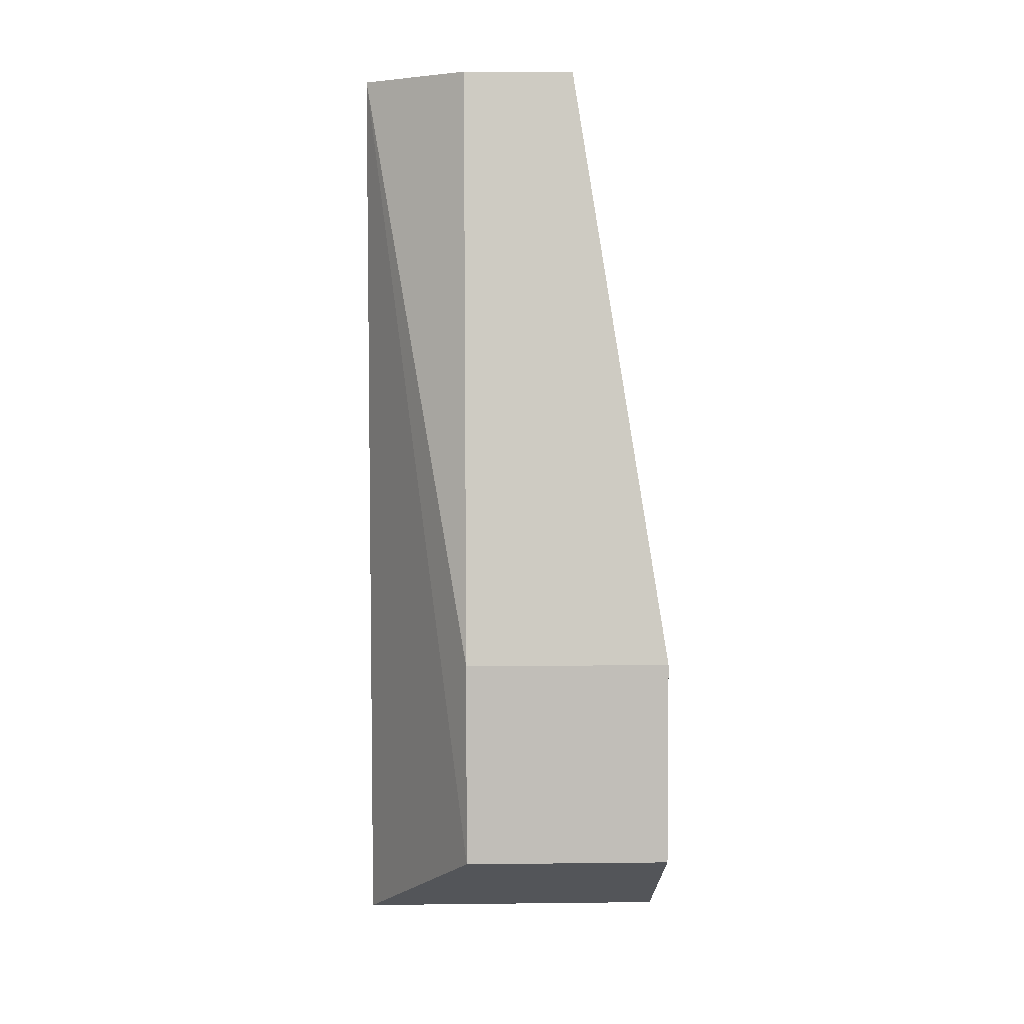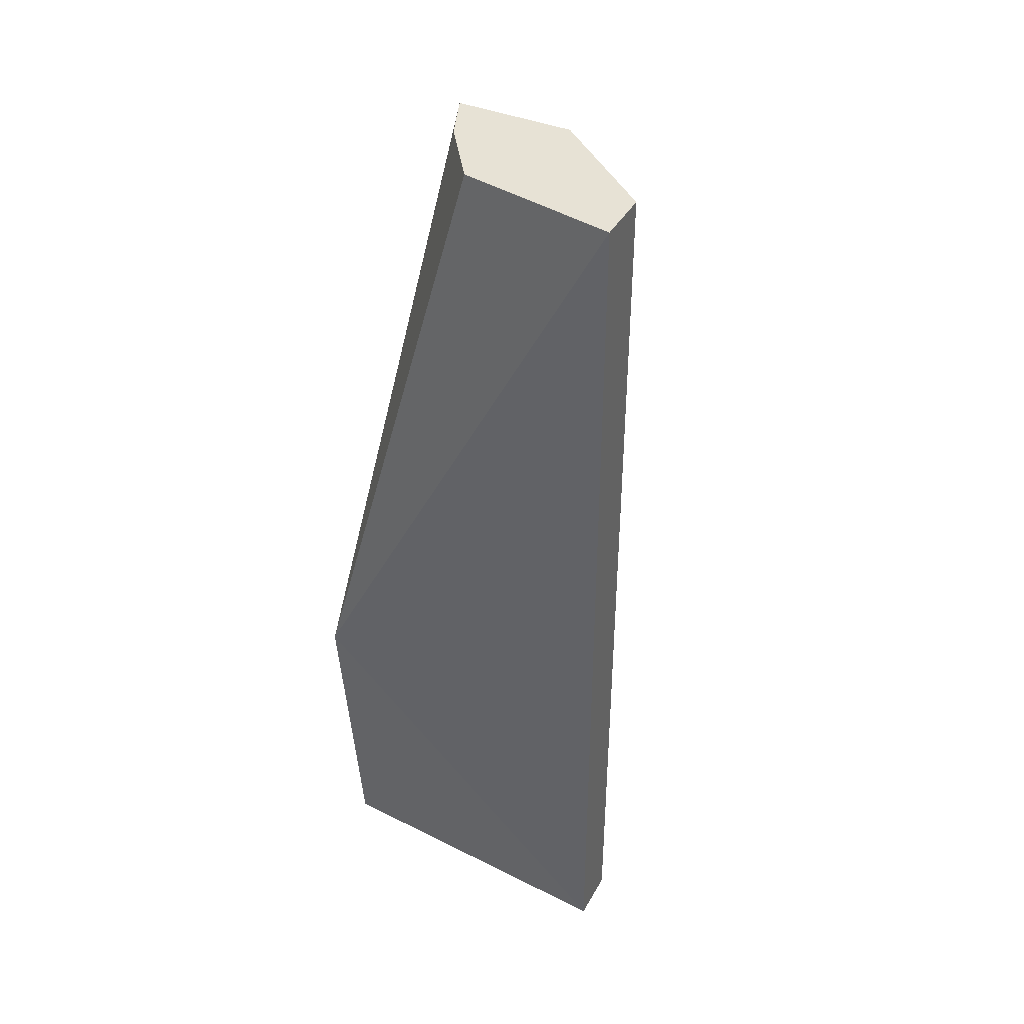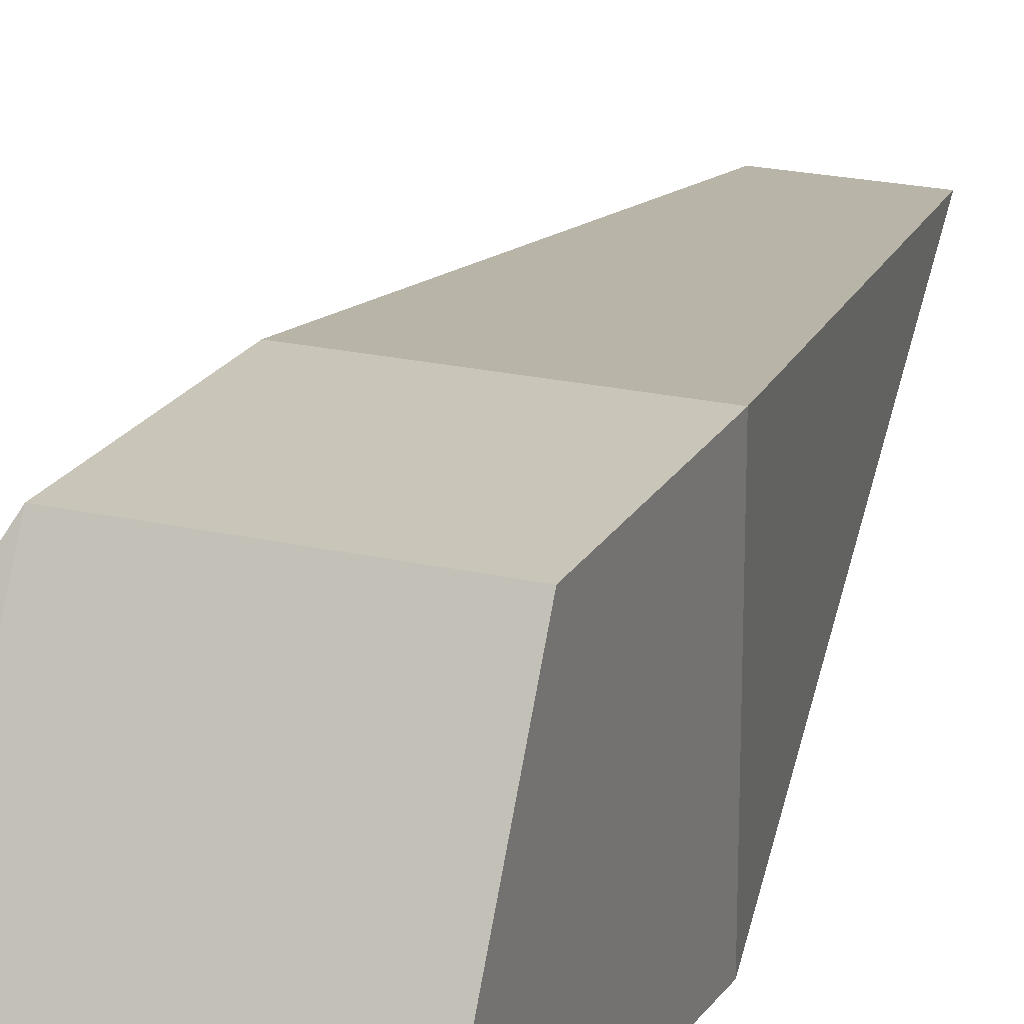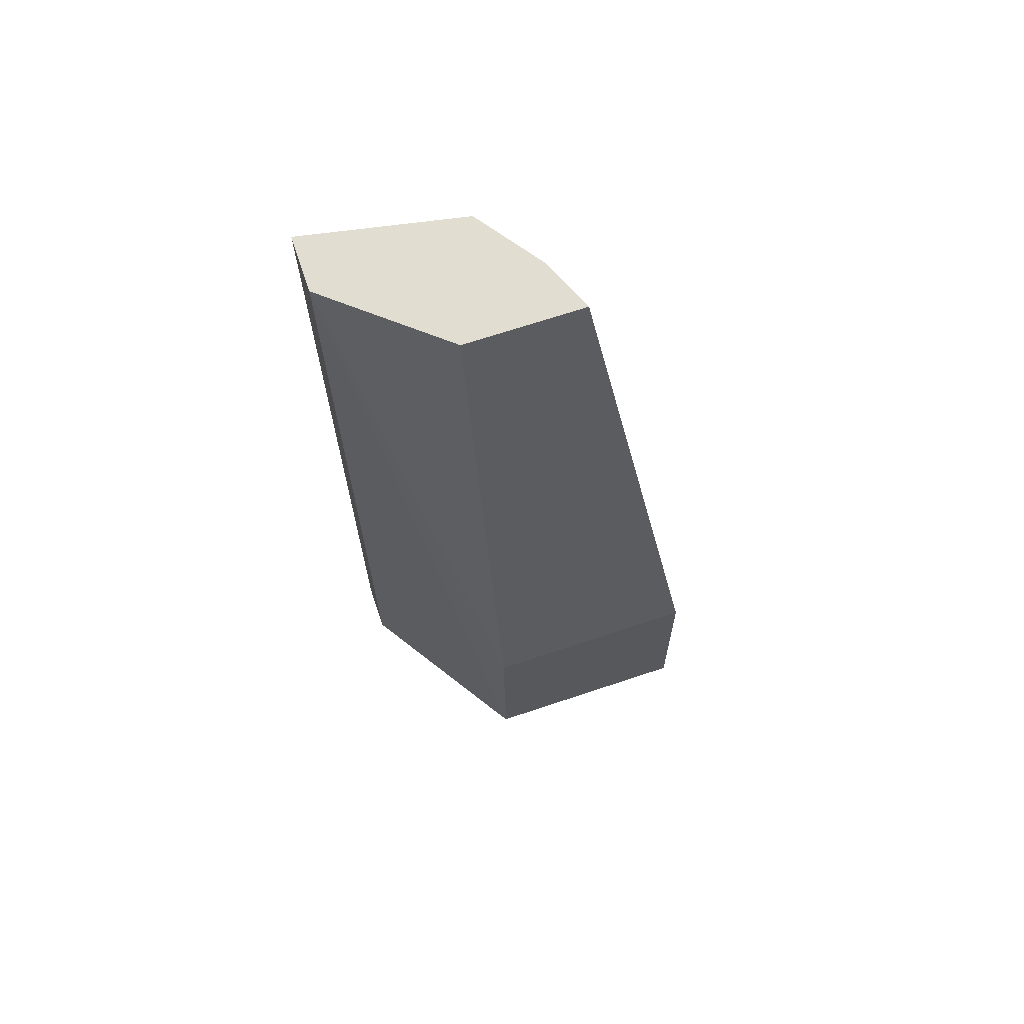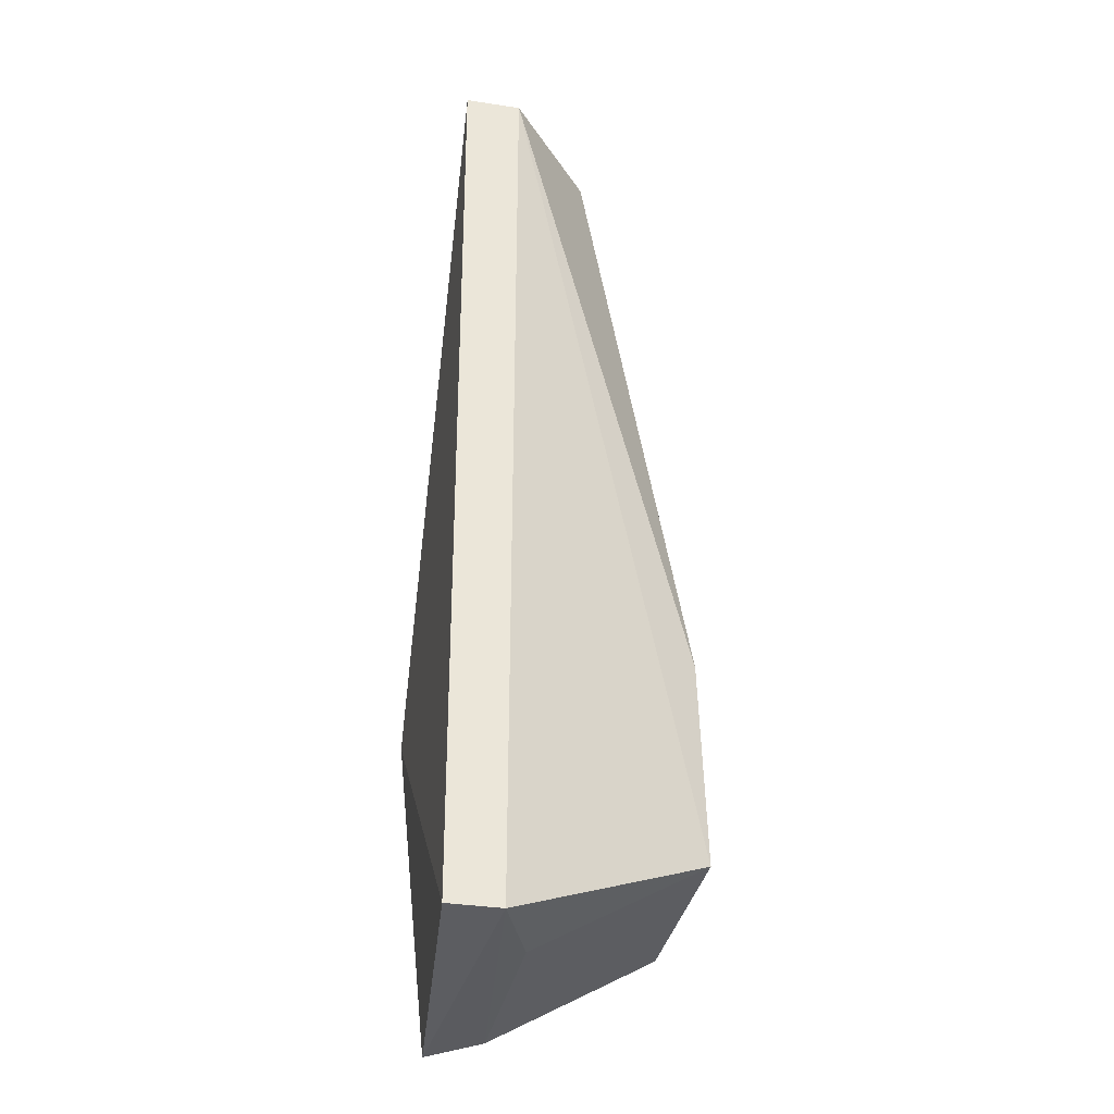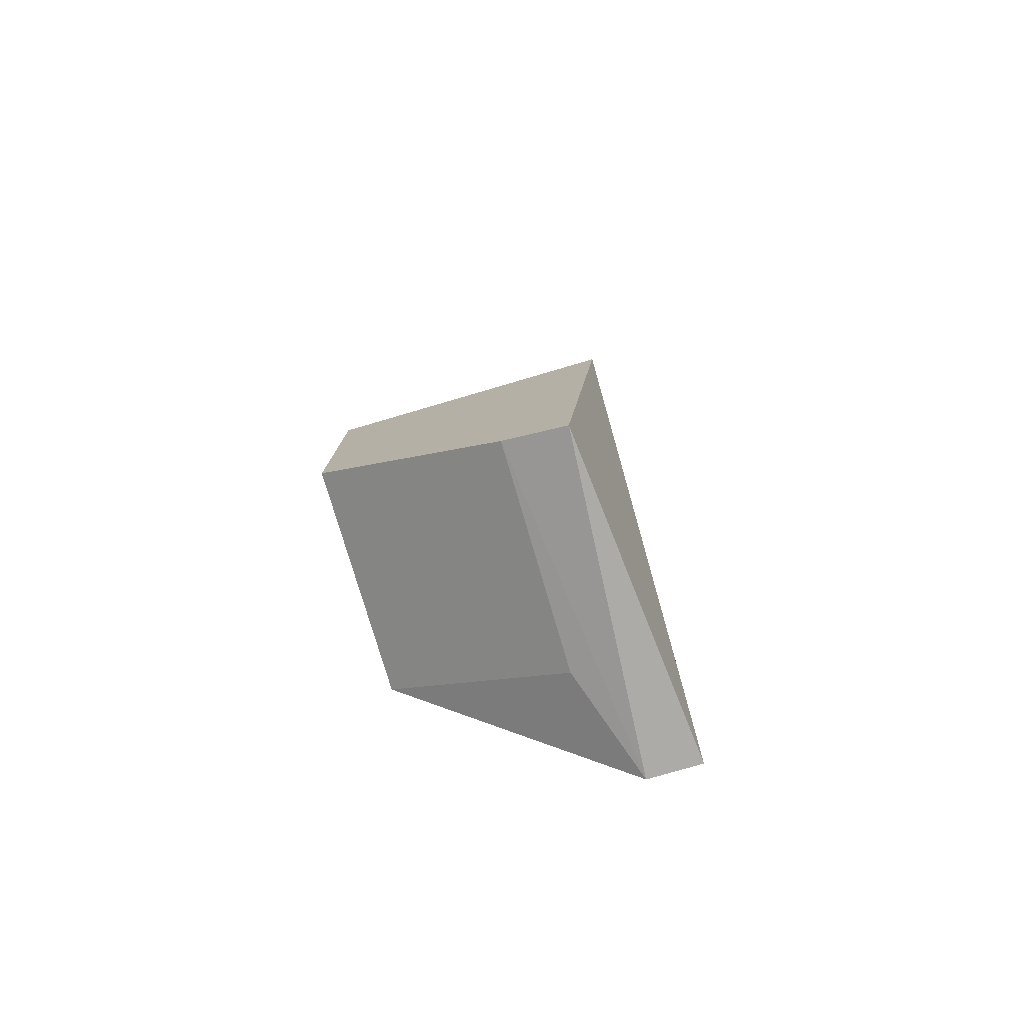
<metadata>
{"format":"obj","ext":"obj","renderer":"f3d","projection":"perspective","resolution":1024,"background":"white","views":[{"elev":5.8,"azim":178.1,"up":"+Z"},{"elev":40.4,"azim":26.9,"up":"+Z"},{"elev":22.0,"azim":-158.3,"up":"+Y"},{"elev":68.7,"azim":161.5,"up":"+Z"},{"elev":-35.3,"azim":78.6,"up":"+Z"},{"elev":-77.3,"azim":-73.6,"up":"+Z"}]}
</metadata>
<code>
v 0.03168 -0.003501 0.0377
v 0.03168 -0.004588 0.0377
v 0.03168 -0.003501 0.01955
v 0.02552 -0.00392 0.01943
v 0.02736 -0.001751 0.0377
v 0.03168 -0.004501 0.01955
v 0.02552 -0.004588 0.0257
v 0.0296 0.0004468 0.02166
v 0.02552 0.0003354 0.0257
v 0.02865 -0.003999 0.0377
v 0.0296 -0.001751 0.0377
v 0.02552 -0.00279 0.01978
v 0.02776 -0.002736 0.0377
v 0.0296 0.0003354 0.0257
v 0.0296 -0.00279 0.01978
v 0.02552 0.0004468 0.02166
f 1 2 3
f 5 2 1
f 6 3 2
f 6 4 3
f 7 6 2
f 7 4 6
f 8 1 3
f 9 7 5
f 9 4 7
f 10 7 2
f 10 2 5
f 11 5 1
f 11 9 5
f 12 3 4
f 13 10 5
f 13 5 7
f 13 7 10
f 14 11 1
f 14 1 8
f 14 8 9
f 14 9 11
f 15 8 3
f 15 3 12
f 16 9 8
f 16 15 12
f 16 8 15
f 16 12 4
f 16 4 9

</code>
